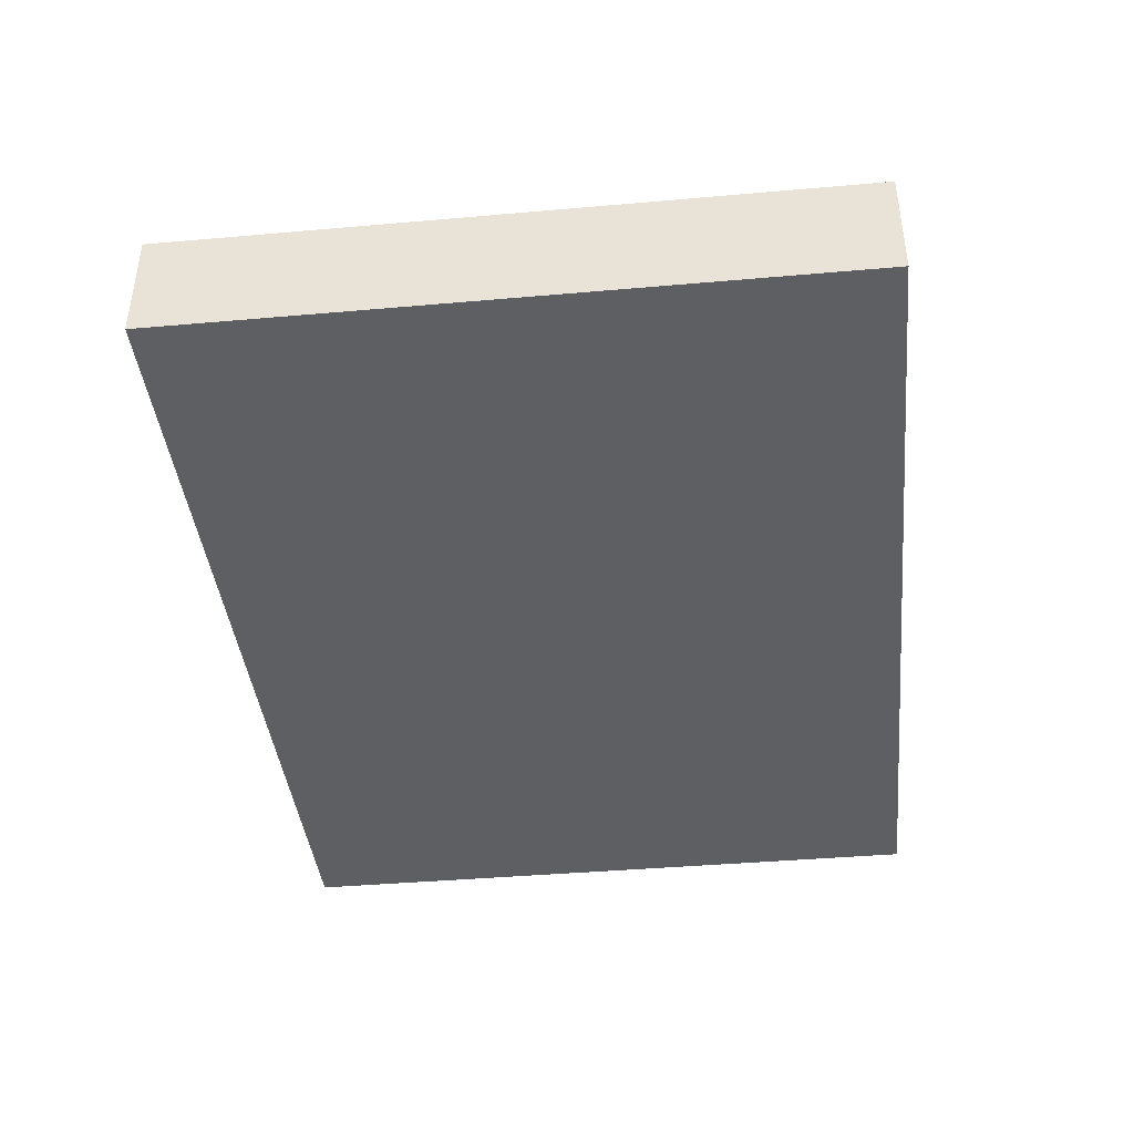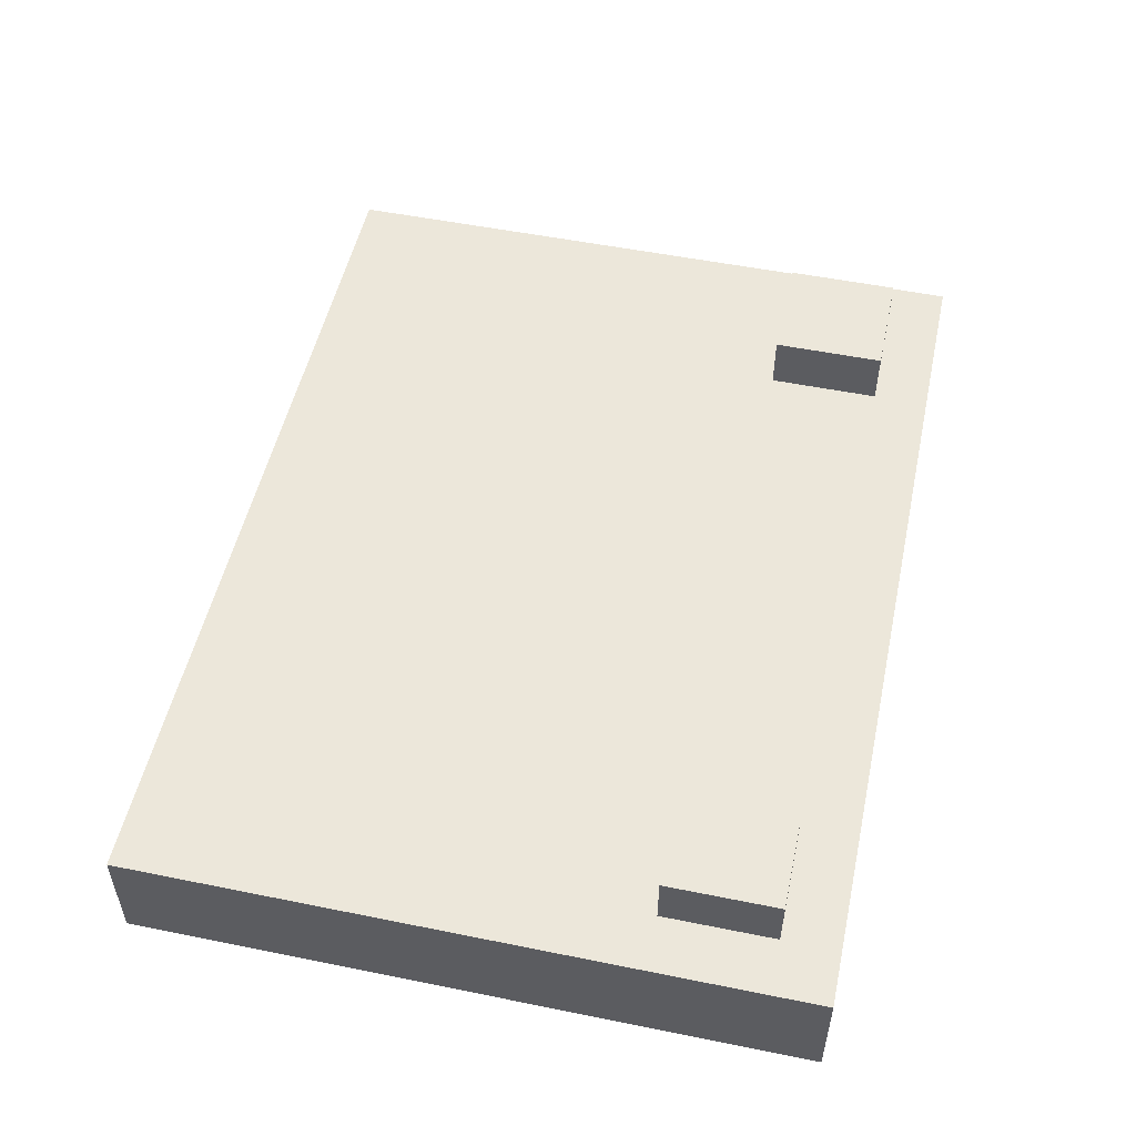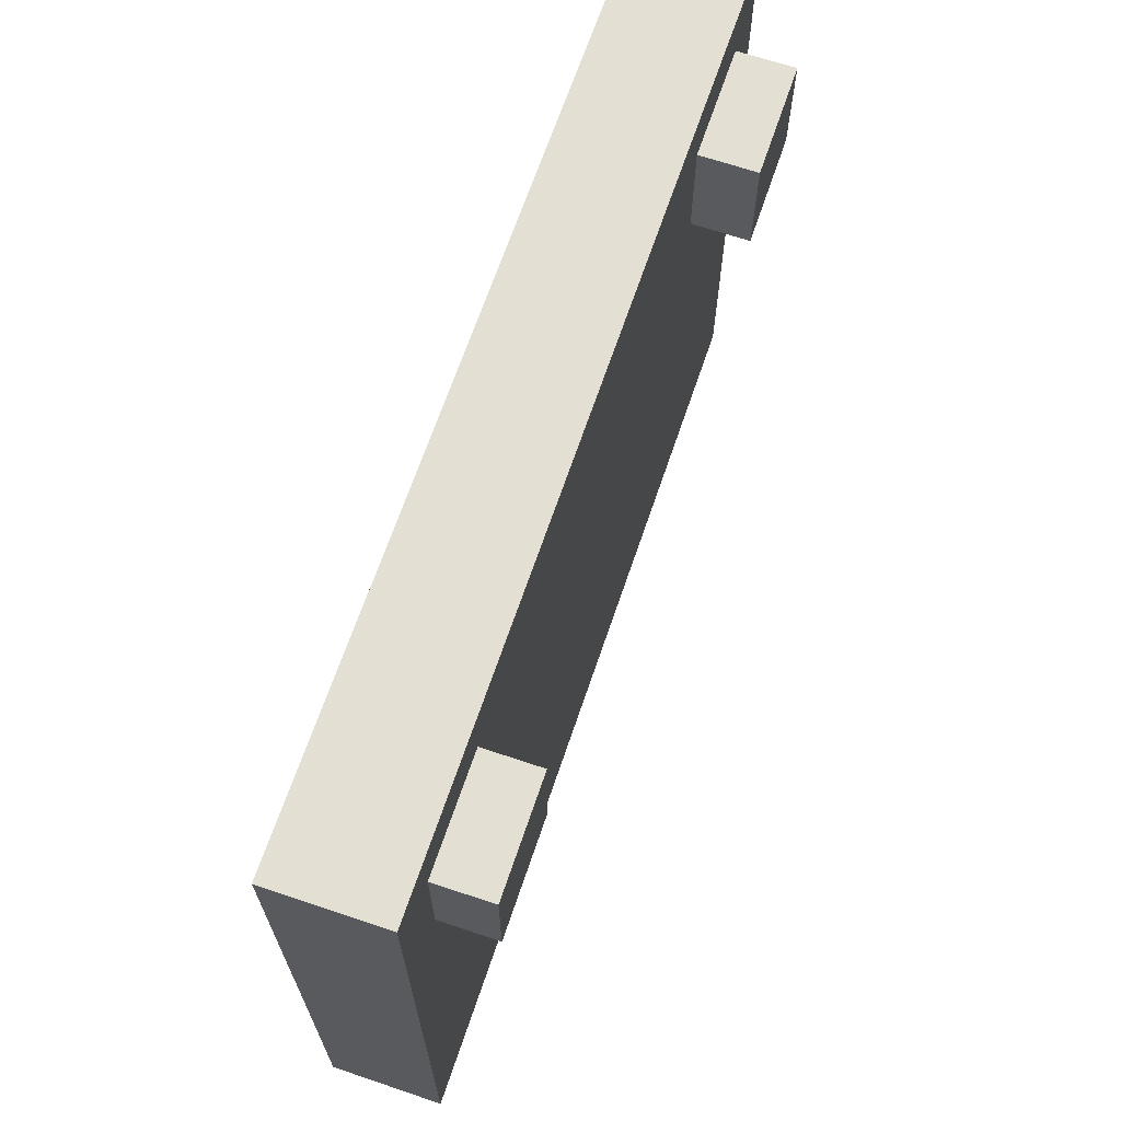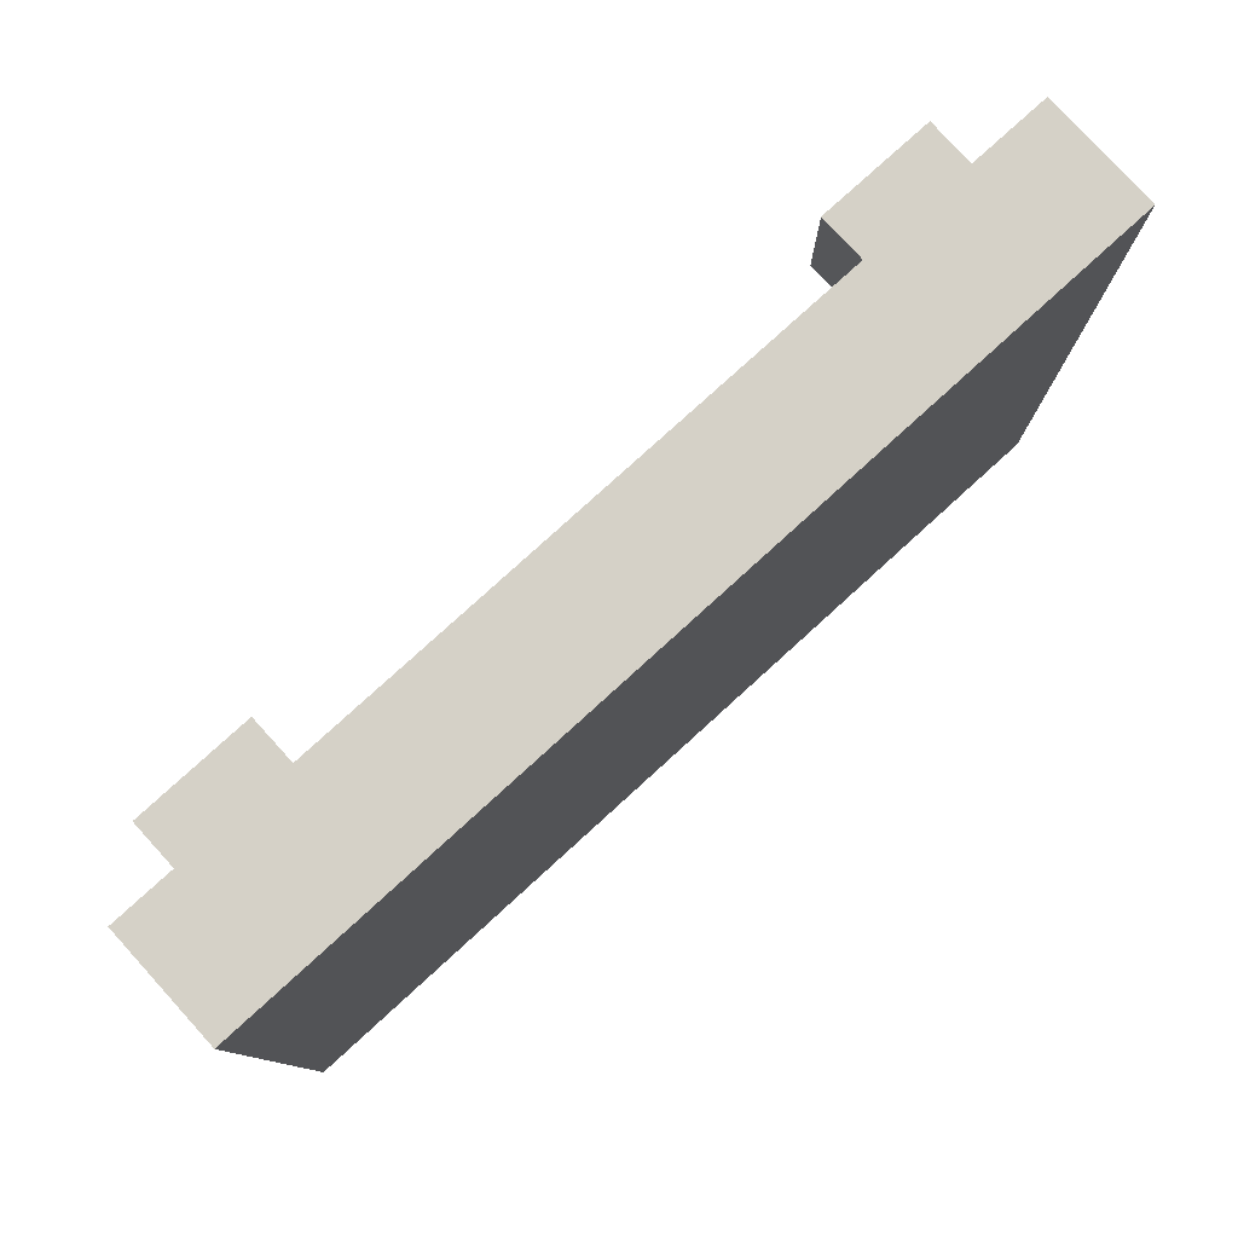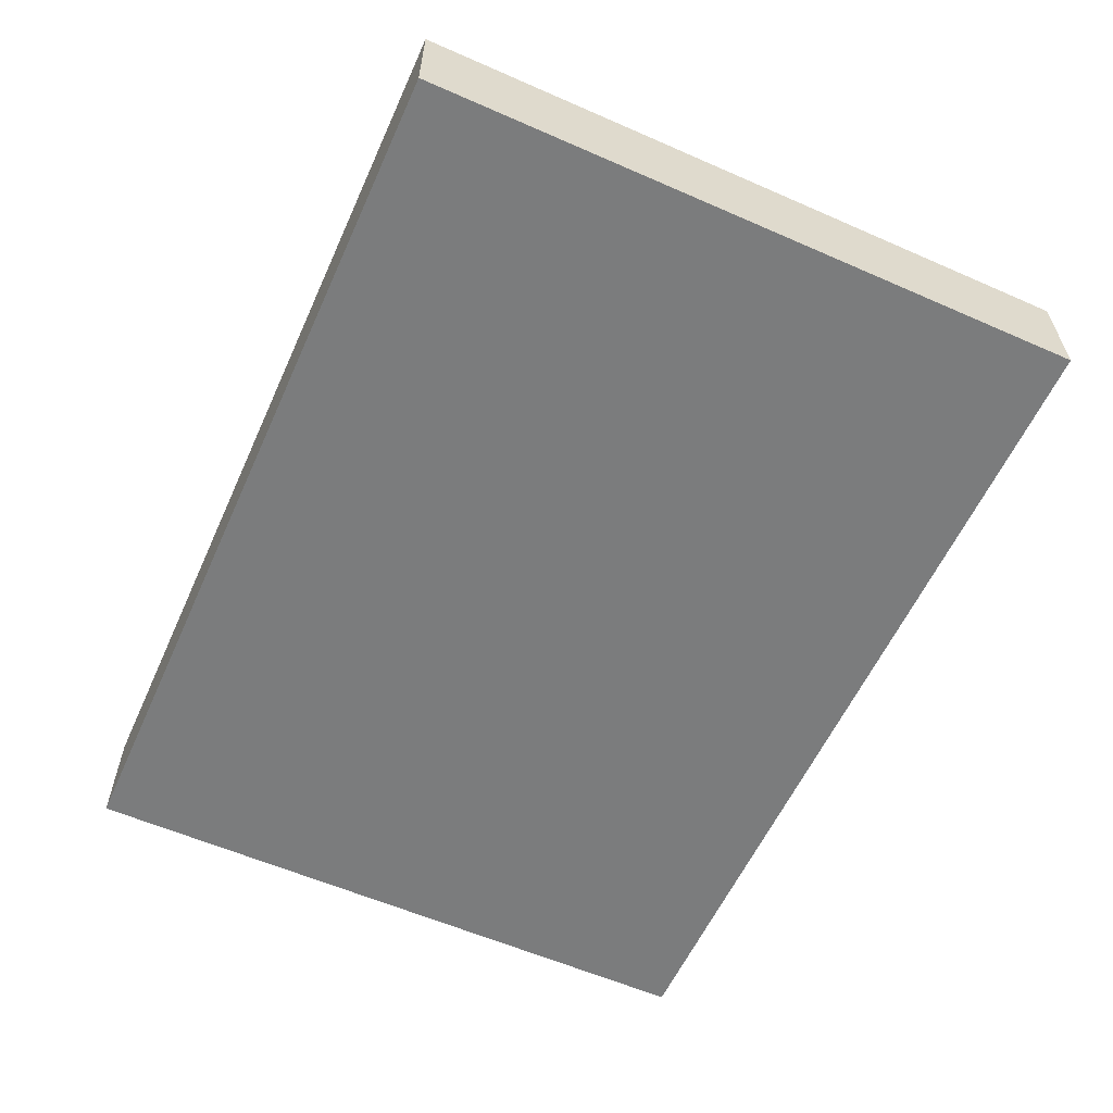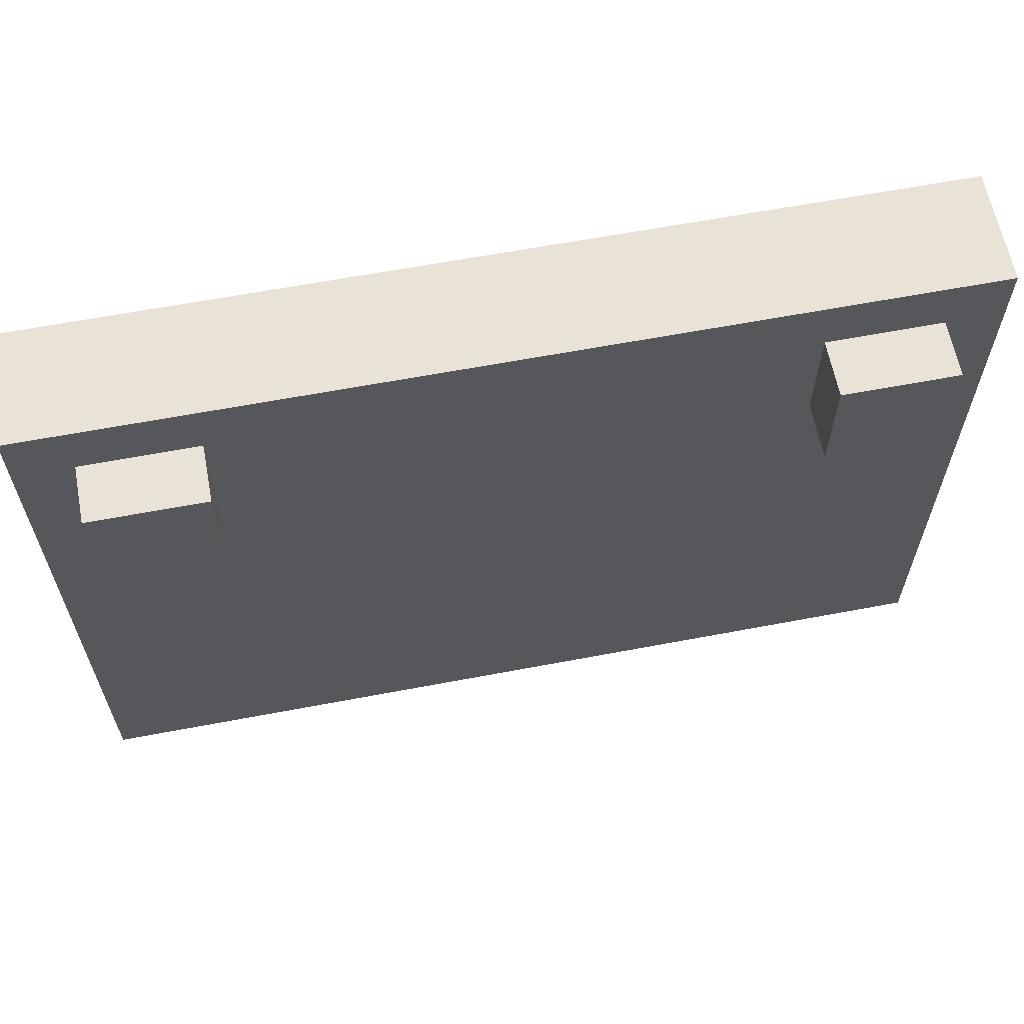
<metadata>
{"format":"obj","ext":"obj","renderer":"f3d","projection":"perspective","resolution":1024,"background":"white","views":[{"elev":-41.0,"azim":96.1,"up":"+Y"},{"elev":52.3,"azim":-77.7,"up":"+Y"},{"elev":66.9,"azim":108.7,"up":"+Z"},{"elev":78.9,"azim":-42.3,"up":"+Z"},{"elev":-58.7,"azim":65.7,"up":"+Y"},{"elev":62.5,"azim":169.1,"up":"+Z"}]}
</metadata>
<code>
o RootNode
v 6.25e-05 6.25e-05 6.25e-05
v 6.25e-05 6.25e-05 0
v 6.25e-05 0 6.25e-05
v 6.25e-05 0 0
v 0 6.25e-05 0
v 0 6.25e-05 6.25e-05
v 0 0 0
v 0 0 6.25e-05
f 1 3 2
f 3 4 2
f 5 7 6
f 7 8 6
f 5 6 2
f 6 1 2
f 8 7 3
f 7 4 3
f 6 8 1
f 8 3 1
f 2 4 5
f 4 7 5
o Shape1
v 0.25 0.0625 0.1875
v 0.25 0.0625 -0.1875
v 0.25 0 0.1875
v 0.25 0 -0.1875
v -0.25 0.0625 -0.1875
v -0.25 0.0625 0.1875
v -0.25 0 -0.1875
v -0.25 0 0.1875
f 9 11 10
f 11 12 10
f 13 15 14
f 15 16 14
f 13 14 10
f 14 9 10
f 16 15 11
f 15 12 11
f 14 16 9
f 16 11 9
f 10 12 13
f 12 15 13
o Shape2
v 0.2188 0.09375 0.1562
v 0.2188 0.09375 0.09375
v 0.2188 0.03125 0.1562
v 0.2188 0.03125 0.09375
v 0.1562 0.09375 0.09375
v 0.1562 0.09375 0.1562
v 0.1562 0.03125 0.09375
v 0.1562 0.03125 0.1562
f 17 19 18
f 19 20 18
f 21 23 22
f 23 24 22
f 21 22 18
f 22 17 18
f 24 23 19
f 23 20 19
f 22 24 17
f 24 19 17
f 18 20 21
f 20 23 21
o Shape3
v -0.1562 0.09375 0.1562
v -0.1562 0.09375 0.09375
v -0.1562 0.03125 0.1562
v -0.1562 0.03125 0.09375
v -0.2188 0.09375 0.09375
v -0.2188 0.09375 0.1562
v -0.2188 0.03125 0.09375
v -0.2188 0.03125 0.1562
f 25 27 26
f 27 28 26
f 29 31 30
f 31 32 30
f 29 30 26
f 30 25 26
f 32 31 27
f 31 28 27
f 30 32 25
f 32 27 25
f 26 28 29
f 28 31 29

</code>
